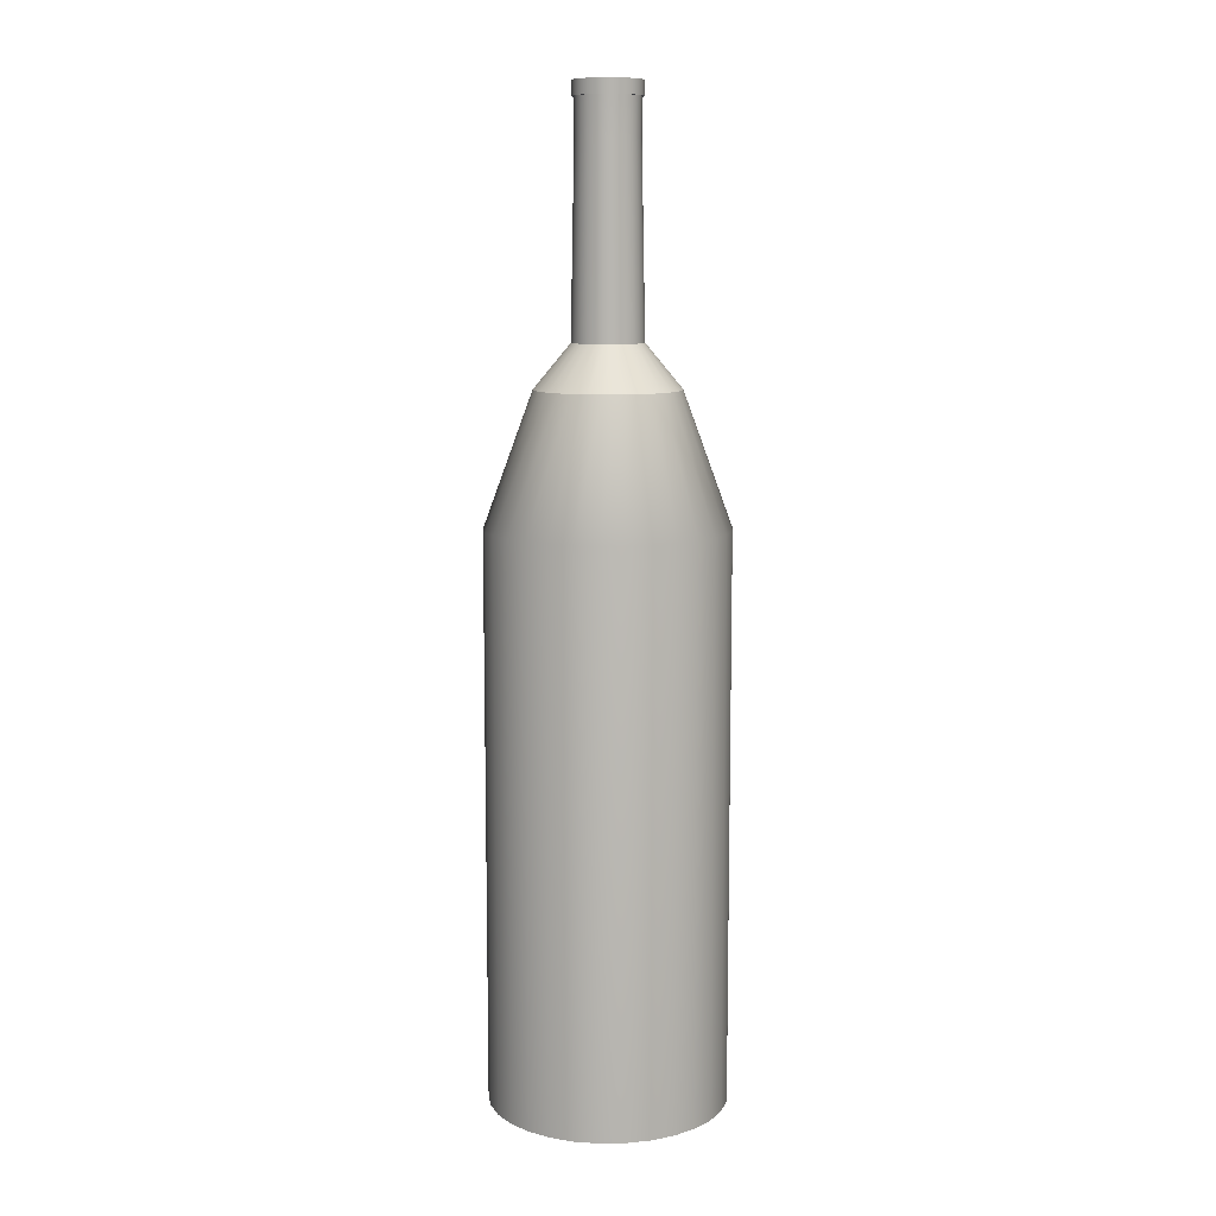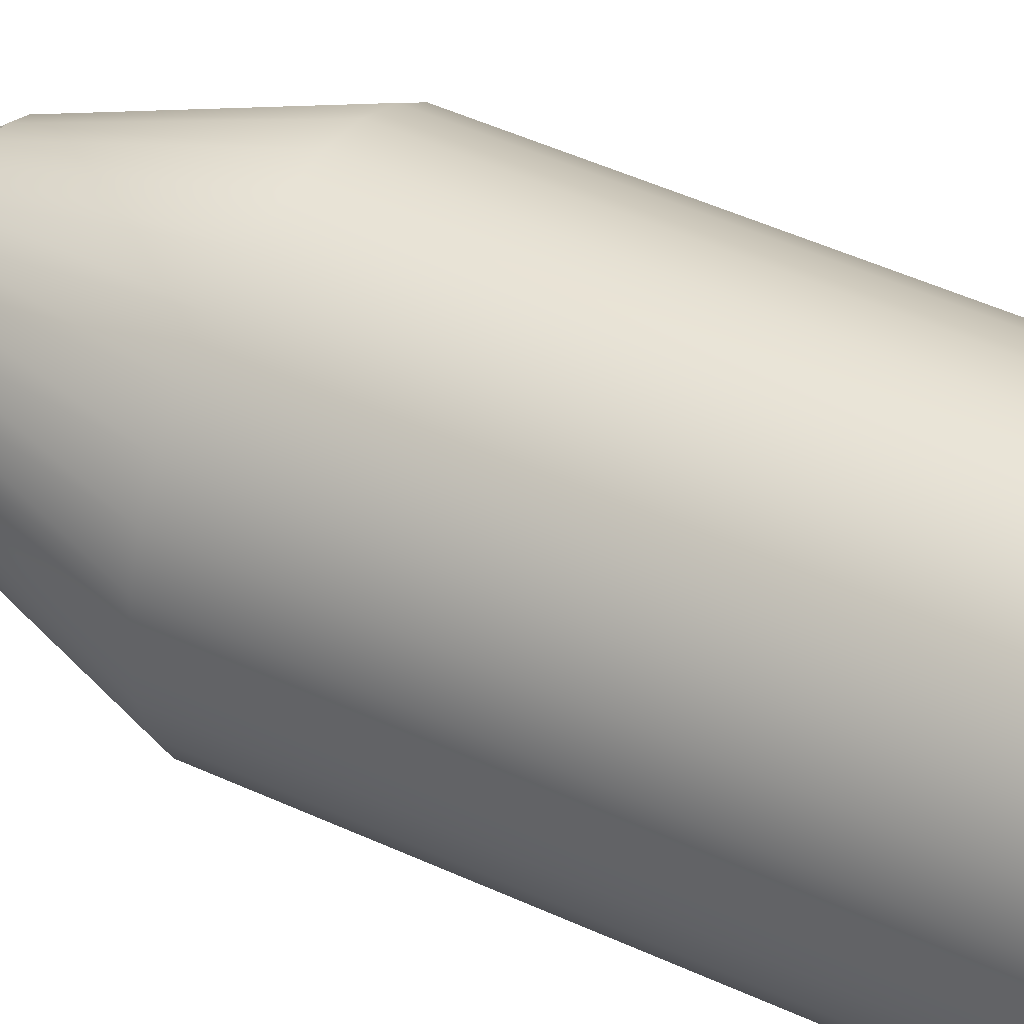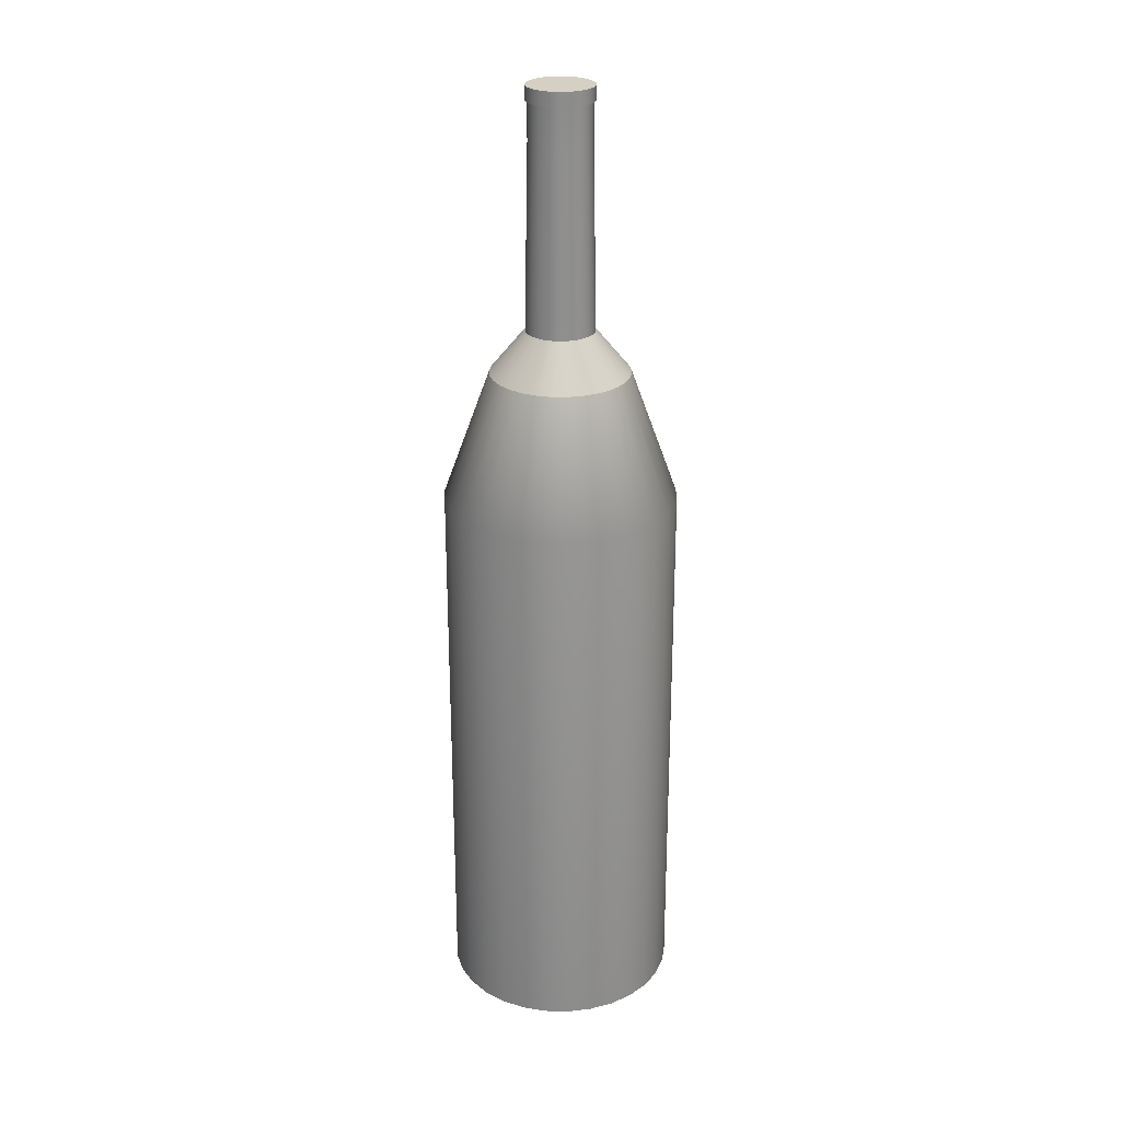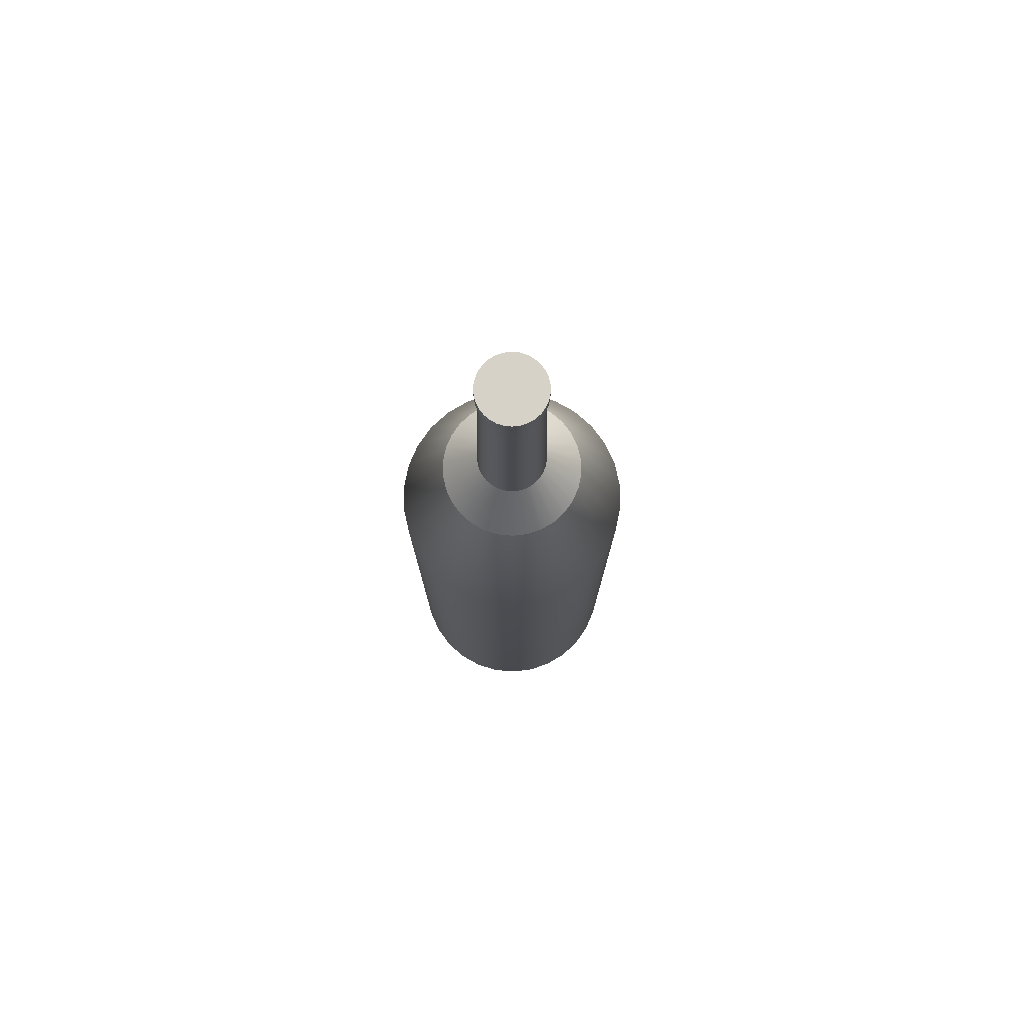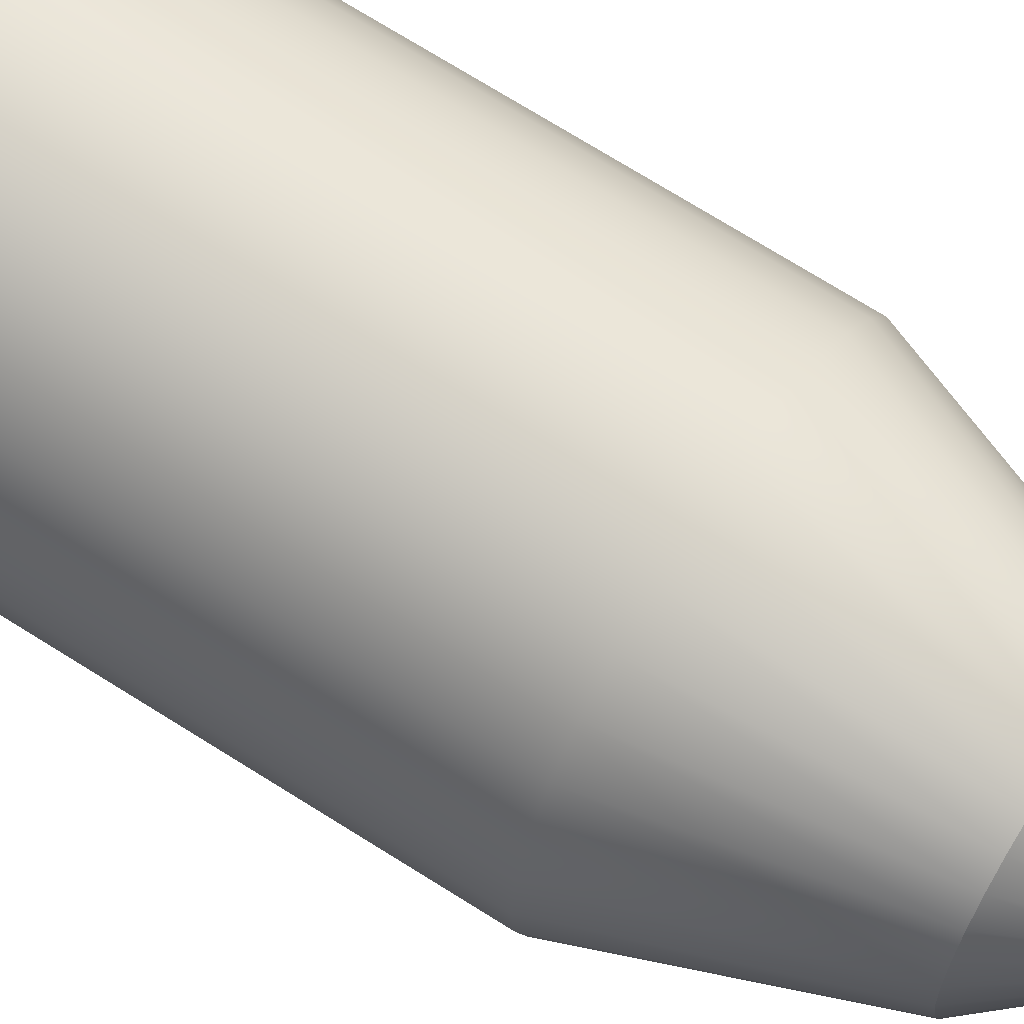
<metadata>
{"format":"obj","ext":"obj","renderer":"f3d","projection":"perspective","resolution":1024,"background":"white","views":[{"elev":9.9,"azim":-38.3,"up":"+Y"},{"elev":44.1,"azim":-61.0,"up":"+Z"},{"elev":26.0,"azim":-166.1,"up":"+Y"},{"elev":77.5,"azim":125.4,"up":"+Y"},{"elev":67.0,"azim":123.0,"up":"+Z"}]}
</metadata>
<code>
g default
v 0.3745 -1.754 -0.07465
v 0.3478 -1.754 -0.157
v 0.3045 -1.754 -0.2319
v 0.2466 -1.754 -0.2962
v 0.1766 -1.754 -0.3471
v 0.09749 -1.754 -0.3823
v 0.01283 -1.754 -0.4003
v -0.07372 -1.754 -0.4003
v -0.1584 -1.754 -0.3823
v -0.2374 -1.754 -0.3471
v -0.3075 -1.754 -0.2962
v -0.3654 -1.754 -0.2319
v -0.4087 -1.754 -0.157
v -0.4354 -1.754 -0.07465
v -0.4444 -1.754 0.01142
v -0.4354 -1.754 0.0975
v -0.4087 -1.754 0.1798
v -0.3654 -1.754 0.2548
v -0.3075 -1.754 0.3191
v -0.2374 -1.754 0.37
v -0.1584 -1.754 0.4052
v -0.07372 -1.754 0.4232
v 0.01283 -1.754 0.4232
v 0.09749 -1.754 0.4052
v 0.1766 -1.754 0.37
v 0.2466 -1.754 0.3191
v 0.3045 -1.754 0.2548
v 0.3478 -1.754 0.1798
v 0.3745 -1.754 0.0975
v 0.3836 -1.754 0.01142
v 0.2112 0.6849 -0.03993
v 0.1952 0.6849 -0.08904
v 0.1694 0.6849 -0.1338
v 0.1348 0.6849 -0.1721
v 0.09306 0.6849 -0.2025
v 0.04589 0.6849 -0.2235
v -0.004621 0.6849 -0.2342
v -0.05626 0.6849 -0.2342
v -0.1068 0.6849 -0.2235
v -0.1539 0.6849 -0.2025
v -0.1957 0.6849 -0.1721
v -0.2303 0.6849 -0.1338
v -0.2561 0.6849 -0.08904
v -0.2721 0.6849 -0.03993
v -0.2774 0.6849 0.01142
v -0.2721 0.6849 0.06278
v -0.2561 0.6849 0.1119
v -0.2303 0.6849 0.1566
v -0.1957 0.6849 0.195
v -0.1539 0.6849 0.2253
v -0.1068 0.6849 0.2463
v -0.05626 0.6849 0.2571
v -0.004621 0.6849 0.2571
v 0.04589 0.6849 0.2463
v 0.09306 0.6849 0.2253
v 0.1348 0.6849 0.195
v 0.1694 0.6849 0.1566
v 0.1952 0.6849 0.1119
v 0.2112 0.6849 0.06278
v 0.2166 0.6849 0.01142
v -0.03044 -1.754 0.01142
v 0.3478 0.2254 0.1798
v 0.3045 0.2254 0.2548
v 0.2466 0.2254 0.3191
v 0.1766 0.2254 0.37
v 0.09749 0.2254 0.4052
v 0.01283 0.2254 0.4232
v -0.07372 0.2254 0.4232
v -0.1584 0.2254 0.4052
v -0.2374 0.2254 0.37
v -0.3075 0.2254 0.3191
v -0.3654 0.2254 0.2548
v -0.4087 0.2254 0.1798
v -0.4354 0.2254 0.0975
v -0.4444 0.2254 0.01142
v -0.4354 0.2254 -0.07465
v -0.4087 0.2254 -0.157
v -0.3654 0.2254 -0.2319
v -0.3075 0.2254 -0.2962
v -0.2374 0.2254 -0.3471
v -0.1584 0.2254 -0.3823
v -0.07372 0.2254 -0.4003
v 0.01283 0.2254 -0.4003
v 0.09749 0.2254 -0.3823
v 0.1766 0.2254 -0.3471
v 0.2466 0.2254 -0.2962
v 0.3045 0.2254 -0.2319
v 0.3478 0.2254 -0.157
v 0.3745 0.2254 -0.07465
v 0.3836 0.2254 0.01142
v 0.3745 0.2254 0.0975
v 0.08831 0.8368 -0.01382
v 0.08047 0.8368 -0.03796
v 0.06778 0.8368 -0.05994
v 0.0508 0.8368 -0.0788
v 0.03026 0.8368 -0.09372
v 0.007075 0.8368 -0.104
v -0.01775 0.8368 -0.1093
v -0.04314 0.8368 -0.1093
v -0.06796 0.8368 -0.104
v -0.09115 0.8368 -0.09372
v -0.1117 0.8368 -0.0788
v -0.1287 0.8368 -0.05994
v -0.1414 0.8368 -0.03796
v -0.1492 0.8368 -0.01382
v -0.1519 0.8368 0.01142
v -0.1492 0.8368 0.03667
v -0.1414 0.8368 0.06081
v -0.1287 0.8368 0.08279
v -0.1117 0.8368 0.1016
v -0.09115 0.8368 0.1166
v -0.06796 0.8368 0.1269
v -0.04314 0.8368 0.1322
v -0.01775 0.8368 0.1322
v 0.007075 0.8368 0.1269
v 0.03026 0.8368 0.1166
v 0.0508 0.8368 0.1016
v 0.06778 0.8368 0.08279
v 0.08047 0.8368 0.06081
v 0.08831 0.8368 0.03667
v 0.09097 0.8368 0.01142
v 0.07882 1.486 0.01142
v 0.07644 1.486 -0.01129
v 0.06938 1.486 -0.03302
v 0.05795 1.486 -0.0528
v 0.04267 1.486 -0.06978
v 0.02419 1.486 -0.0832
v 0.003321 1.486 -0.09249
v -0.01902 1.486 -0.09724
v -0.04187 1.486 -0.09724
v -0.06421 1.486 -0.09249
v -0.08508 1.486 -0.0832
v -0.1036 1.486 -0.06978
v -0.1188 1.486 -0.0528
v -0.1303 1.486 -0.03302
v -0.1373 1.486 -0.01129
v -0.1397 1.486 0.01142
v -0.1373 1.486 0.03414
v -0.1303 1.486 0.05587
v -0.1188 1.486 0.07565
v -0.1036 1.486 0.09262
v -0.08508 1.486 0.1061
v -0.06421 1.486 0.1153
v -0.04187 1.486 0.1201
v -0.01902 1.486 0.1201
v 0.003321 1.486 0.1153
v 0.02419 1.486 0.1061
v 0.04267 1.486 0.09262
v 0.05795 1.486 0.07565
v 0.06938 1.486 0.05587
v 0.07644 1.486 0.03414
v 0.07882 1.67 0.01142
v 0.07644 1.67 -0.01129
v 0.06938 1.67 -0.03302
v 0.05795 1.67 -0.0528
v 0.04267 1.67 -0.06978
v 0.02419 1.67 -0.0832
v 0.003321 1.67 -0.09249
v -0.01902 1.67 -0.09724
v -0.04187 1.67 -0.09724
v -0.06421 1.67 -0.09249
v -0.08508 1.67 -0.0832
v -0.1036 1.67 -0.06978
v -0.1188 1.67 -0.0528
v -0.1303 1.67 -0.03302
v -0.1373 1.67 -0.01129
v -0.1397 1.67 0.01142
v -0.1373 1.67 0.03414
v -0.1303 1.67 0.05587
v -0.1188 1.67 0.07565
v -0.1036 1.67 0.09262
v -0.08508 1.67 0.1061
v -0.06421 1.67 0.1153
v -0.04187 1.67 0.1201
v -0.01902 1.67 0.1201
v 0.003321 1.67 0.1153
v 0.02419 1.67 0.1061
v 0.04267 1.67 0.09262
v 0.05795 1.67 0.07565
v 0.06938 1.67 0.05587
v 0.07644 1.67 0.03414
v -0.1036 1.62 0.09262
v -0.1188 1.62 0.07565
v -0.1303 1.62 0.05587
v -0.1373 1.62 0.03414
v -0.1397 1.62 0.01142
v -0.1373 1.62 -0.01129
v -0.1303 1.62 -0.03302
v -0.1188 1.62 -0.0528
v -0.1036 1.62 -0.06978
v -0.08508 1.62 -0.0832
v -0.06421 1.62 -0.09249
v -0.04187 1.62 -0.09724
v -0.01902 1.62 -0.09724
v 0.003321 1.62 -0.09249
v 0.02419 1.62 -0.0832
v 0.04267 1.62 -0.06978
v 0.05795 1.62 -0.0528
v 0.06938 1.62 -0.03302
v 0.07644 1.62 -0.01129
v 0.07882 1.62 0.01142
v 0.07644 1.62 0.03414
v 0.06938 1.62 0.05587
v 0.05795 1.62 0.07565
v 0.04267 1.62 0.09262
v 0.02419 1.62 0.1061
v 0.003321 1.62 0.1153
v -0.01902 1.62 0.1201
v -0.04187 1.62 0.1201
v -0.06421 1.62 0.1153
v -0.08508 1.62 0.1061
v -0.1089 1.62 0.0986
v -0.1253 1.62 0.08038
v -0.1089 1.67 0.09861
v -0.1253 1.67 0.08039
v -0.1376 1.62 0.05914
v -0.1376 1.67 0.05914
v -0.1452 1.62 0.03581
v -0.1452 1.67 0.03582
v -0.1478 1.62 0.01143
v -0.1478 1.67 0.01143
v -0.1452 1.62 -0.01297
v -0.1452 1.67 -0.01297
v -0.1376 1.62 -0.03629
v -0.1376 1.67 -0.03628
v -0.1253 1.62 -0.05753
v -0.1253 1.67 -0.05753
v -0.1089 1.62 -0.07575
v -0.1089 1.67 -0.07576
v -0.0891 1.62 -0.09016
v -0.0891 1.67 -0.09016
v -0.06669 1.62 -0.1001
v -0.0667 1.67 -0.1001
v -0.0427 1.62 -0.1052
v -0.0427 1.67 -0.1052
v -0.01818 1.62 -0.1052
v -0.01818 1.67 -0.1052
v 0.005806 1.62 -0.1001
v 0.005806 1.67 -0.1001
v 0.02822 1.62 -0.09016
v 0.02822 1.67 -0.09016
v 0.04805 1.62 -0.07576
v 0.04805 1.67 -0.07575
v 0.06446 1.62 -0.05753
v 0.06445 1.67 -0.05754
v 0.07673 1.62 -0.03629
v 0.07673 1.67 -0.03629
v 0.0843 1.62 -0.01297
v 0.0843 1.67 -0.01297
v 0.08686 1.62 0.01142
v 0.08686 1.67 0.01143
v 0.0843 1.62 0.03582
v 0.0843 1.67 0.03582
v 0.07673 1.62 0.05914
v 0.07673 1.67 0.05914
v 0.06446 1.62 0.08038
v 0.06446 1.67 0.08038
v 0.04805 1.62 0.0986
v 0.04805 1.67 0.0986
v 0.02821 1.62 0.113
v 0.02821 1.67 0.113
v 0.005812 1.62 0.123
v 0.005808 1.67 0.123
v -0.01818 1.62 0.1281
v -0.01818 1.67 0.1281
v -0.0427 1.62 0.1281
v -0.0427 1.67 0.1281
v -0.06669 1.62 0.123
v -0.0667 1.67 0.123
v -0.0891 1.62 0.113
v -0.0891 1.67 0.113
g bottle1:pCylinder7
f 1 2 88 89
f 2 3 87 88
f 3 4 86 87
f 4 5 85 86
f 5 6 84 85
f 6 7 83 84
f 7 8 82 83
f 8 9 81 82
f 9 10 80 81
f 10 11 79 80
f 11 12 78 79
f 12 13 77 78
f 13 14 76 77
f 14 15 75 76
f 15 16 74 75
f 16 17 73 74
f 17 18 72 73
f 18 19 71 72
f 19 20 70 71
f 20 21 69 70
f 21 22 68 69
f 22 23 67 68
f 23 24 66 67
f 24 25 65 66
f 25 26 64 65
f 26 27 63 64
f 27 28 62 63
f 28 29 91 62
f 29 30 90 91
f 30 1 89 90
f 2 1 61
f 3 2 61
f 4 3 61
f 5 4 61
f 6 5 61
f 7 6 61
f 8 7 61
f 9 8 61
f 10 9 61
f 11 10 61
f 12 11 61
f 13 12 61
f 14 13 61
f 15 14 61
f 16 15 61
f 17 16 61
f 18 17 61
f 19 18 61
f 20 19 61
f 21 20 61
f 22 21 61
f 23 22 61
f 24 23 61
f 25 24 61
f 26 25 61
f 27 26 61
f 28 27 61
f 29 28 61
f 30 29 61
f 1 30 61
f 152 153 154 155 156 157 158 159 160 161 162 163 164 165 166 167 168 169 170 171 172 173 174 175 176 177 178 179 180 181
f 63 62 58 57
f 64 63 57 56
f 65 64 56 55
f 66 65 55 54
f 67 66 54 53
f 68 67 53 52
f 69 68 52 51
f 70 69 51 50
f 71 70 50 49
f 72 71 49 48
f 73 72 48 47
f 74 73 47 46
f 75 74 46 45
f 76 75 45 44
f 77 76 44 43
f 78 77 43 42
f 79 78 42 41
f 80 79 41 40
f 81 80 40 39
f 82 81 39 38
f 83 82 38 37
f 84 83 37 36
f 85 84 36 35
f 86 85 35 34
f 87 86 34 33
f 88 87 33 32
f 89 88 32 31
f 90 89 31 60
f 91 90 60 59
f 62 91 59 58
f 60 31 92 121
f 31 32 93 92
f 32 33 94 93
f 33 34 95 94
f 34 35 96 95
f 35 36 97 96
f 36 37 98 97
f 37 38 99 98
f 38 39 100 99
f 39 40 101 100
f 40 41 102 101
f 41 42 103 102
f 42 43 104 103
f 43 44 105 104
f 44 45 106 105
f 45 46 107 106
f 46 47 108 107
f 47 48 109 108
f 48 49 110 109
f 49 50 111 110
f 50 51 112 111
f 51 52 113 112
f 52 53 114 113
f 53 54 115 114
f 54 55 116 115
f 55 56 117 116
f 56 57 118 117
f 57 58 119 118
f 58 59 120 119
f 59 60 121 120
f 121 92 123 122
f 92 93 124 123
f 93 94 125 124
f 94 95 126 125
f 95 96 127 126
f 96 97 128 127
f 97 98 129 128
f 98 99 130 129
f 99 100 131 130
f 100 101 132 131
f 101 102 133 132
f 102 103 134 133
f 103 104 135 134
f 104 105 136 135
f 105 106 137 136
f 106 107 138 137
f 107 108 139 138
f 108 109 140 139
f 109 110 141 140
f 110 111 142 141
f 111 112 143 142
f 112 113 144 143
f 113 114 145 144
f 114 115 146 145
f 115 116 147 146
f 116 117 148 147
f 117 118 149 148
f 118 119 150 149
f 119 120 151 150
f 120 121 122 151
f 122 123 200 201
f 123 124 199 200
f 124 125 198 199
f 125 126 197 198
f 126 127 196 197
f 127 128 195 196
f 128 129 194 195
f 129 130 193 194
f 130 131 192 193
f 131 132 191 192
f 132 133 190 191
f 133 134 189 190
f 134 135 188 189
f 135 136 187 188
f 136 137 186 187
f 137 138 185 186
f 138 139 184 185
f 139 140 183 184
f 140 141 182 183
f 141 142 211 182
f 142 143 210 211
f 143 144 209 210
f 144 145 208 209
f 145 146 207 208
f 146 147 206 207
f 147 148 205 206
f 148 149 204 205
f 149 150 203 204
f 150 151 202 203
f 151 122 201 202
f 213 212 214 215
f 216 213 215 217
f 218 216 217 219
f 220 218 219 221
f 222 220 221 223
f 224 222 223 225
f 226 224 225 227
f 228 226 227 229
f 230 228 229 231
f 232 230 231 233
f 234 232 233 235
f 236 234 235 237
f 238 236 237 239
f 240 238 239 241
f 242 240 241 243
f 244 242 243 245
f 246 244 245 247
f 248 246 247 249
f 250 248 249 251
f 252 250 251 253
f 254 252 253 255
f 256 254 255 257
f 258 256 257 259
f 260 258 259 261
f 262 260 261 263
f 264 262 263 265
f 266 264 265 267
f 268 266 267 269
f 270 268 269 271
f 212 270 271 214
f 183 182 212 213
f 171 170 215 214
f 184 183 213 216
f 170 169 217 215
f 185 184 216 218
f 169 168 219 217
f 186 185 218 220
f 168 167 221 219
f 187 186 220 222
f 167 166 223 221
f 188 187 222 224
f 166 165 225 223
f 189 188 224 226
f 165 164 227 225
f 190 189 226 228
f 164 163 229 227
f 191 190 228 230
f 163 162 231 229
f 192 191 230 232
f 162 161 233 231
f 193 192 232 234
f 161 160 235 233
f 194 193 234 236
f 160 159 237 235
f 195 194 236 238
f 159 158 239 237
f 196 195 238 240
f 158 157 241 239
f 197 196 240 242
f 157 156 243 241
f 198 197 242 244
f 156 155 245 243
f 199 198 244 246
f 155 154 247 245
f 200 199 246 248
f 154 153 249 247
f 201 200 248 250
f 153 152 251 249
f 202 201 250 252
f 152 181 253 251
f 203 202 252 254
f 181 180 255 253
f 204 203 254 256
f 180 179 257 255
f 205 204 256 258
f 179 178 259 257
f 206 205 258 260
f 178 177 261 259
f 207 206 260 262
f 177 176 263 261
f 208 207 262 264
f 176 175 265 263
f 209 208 264 266
f 175 174 267 265
f 210 209 266 268
f 174 173 269 267
f 211 210 268 270
f 173 172 271 269
f 182 211 270 212
f 172 171 214 271

</code>
